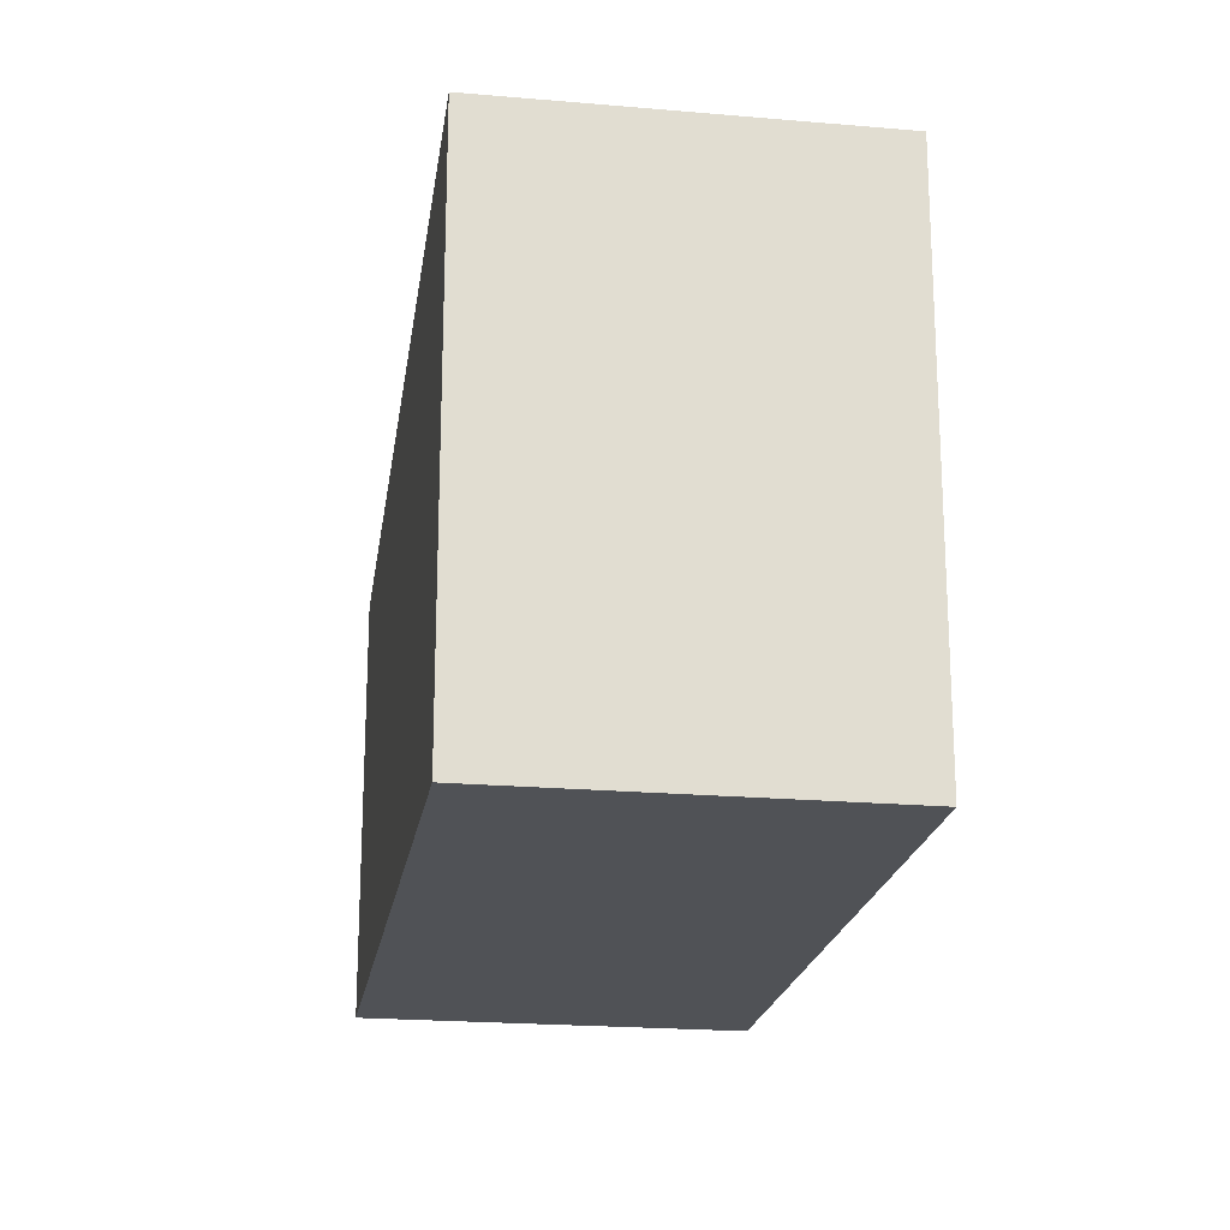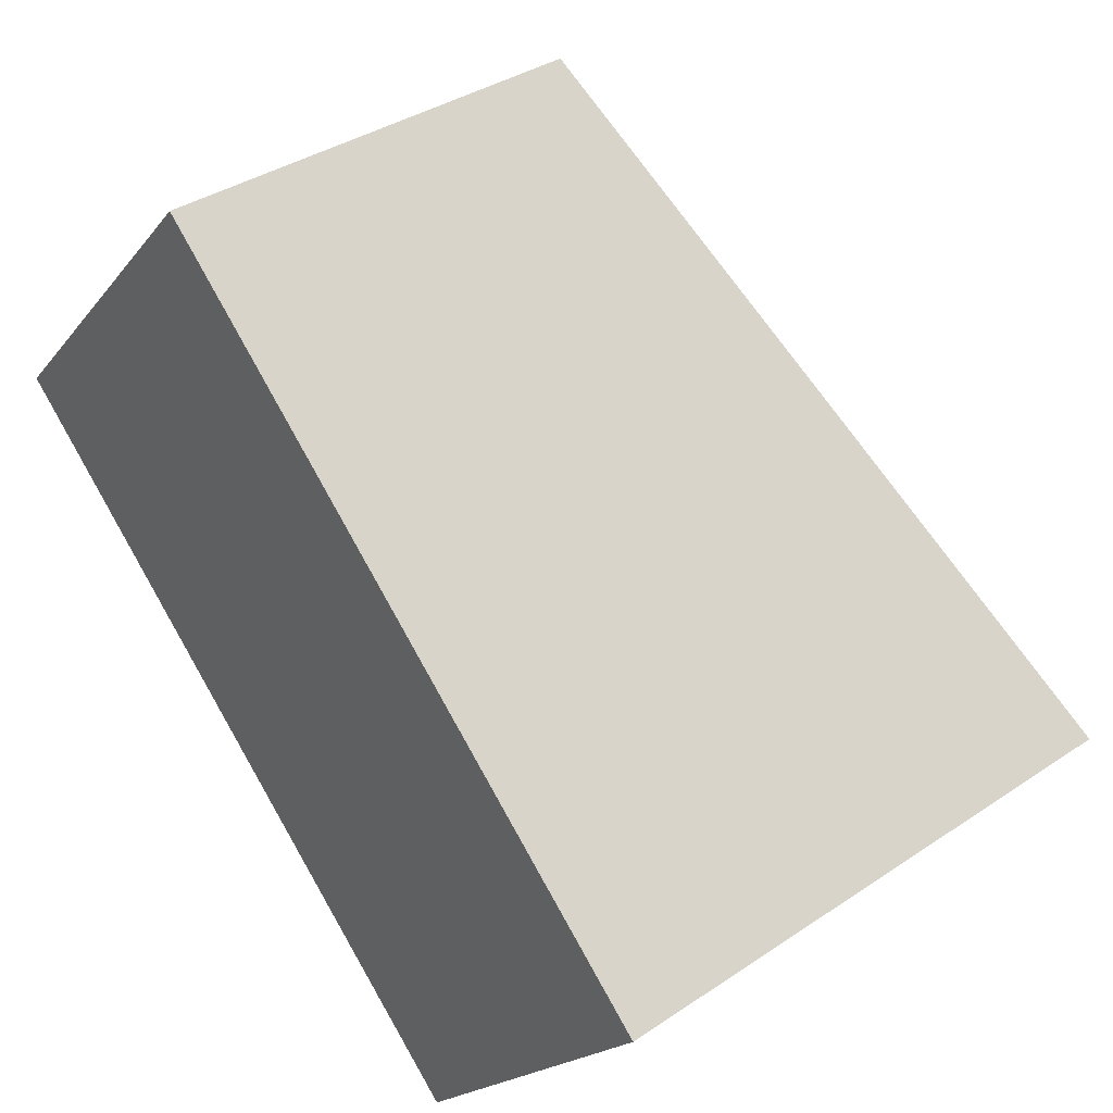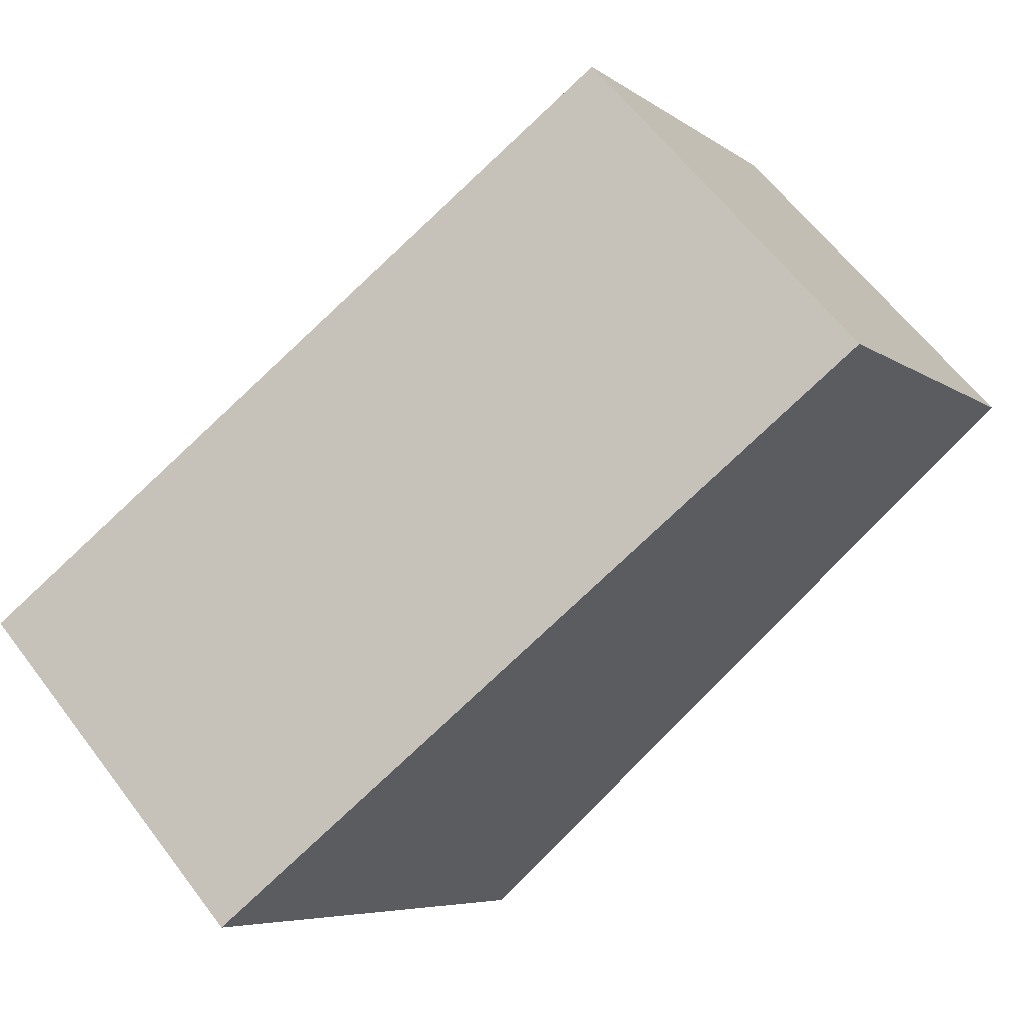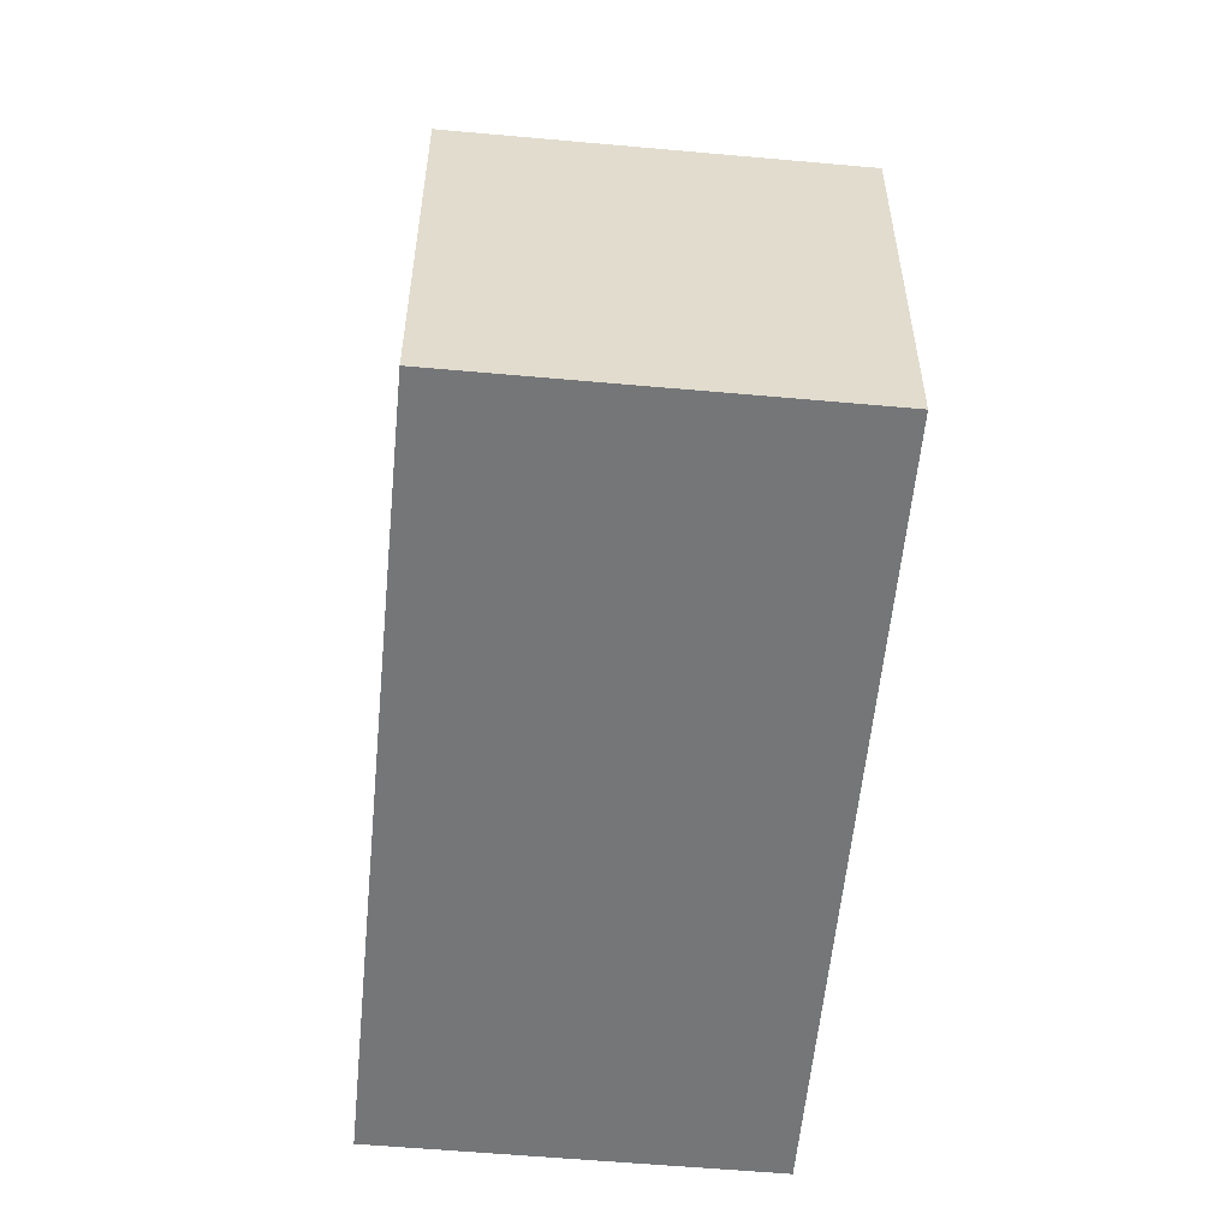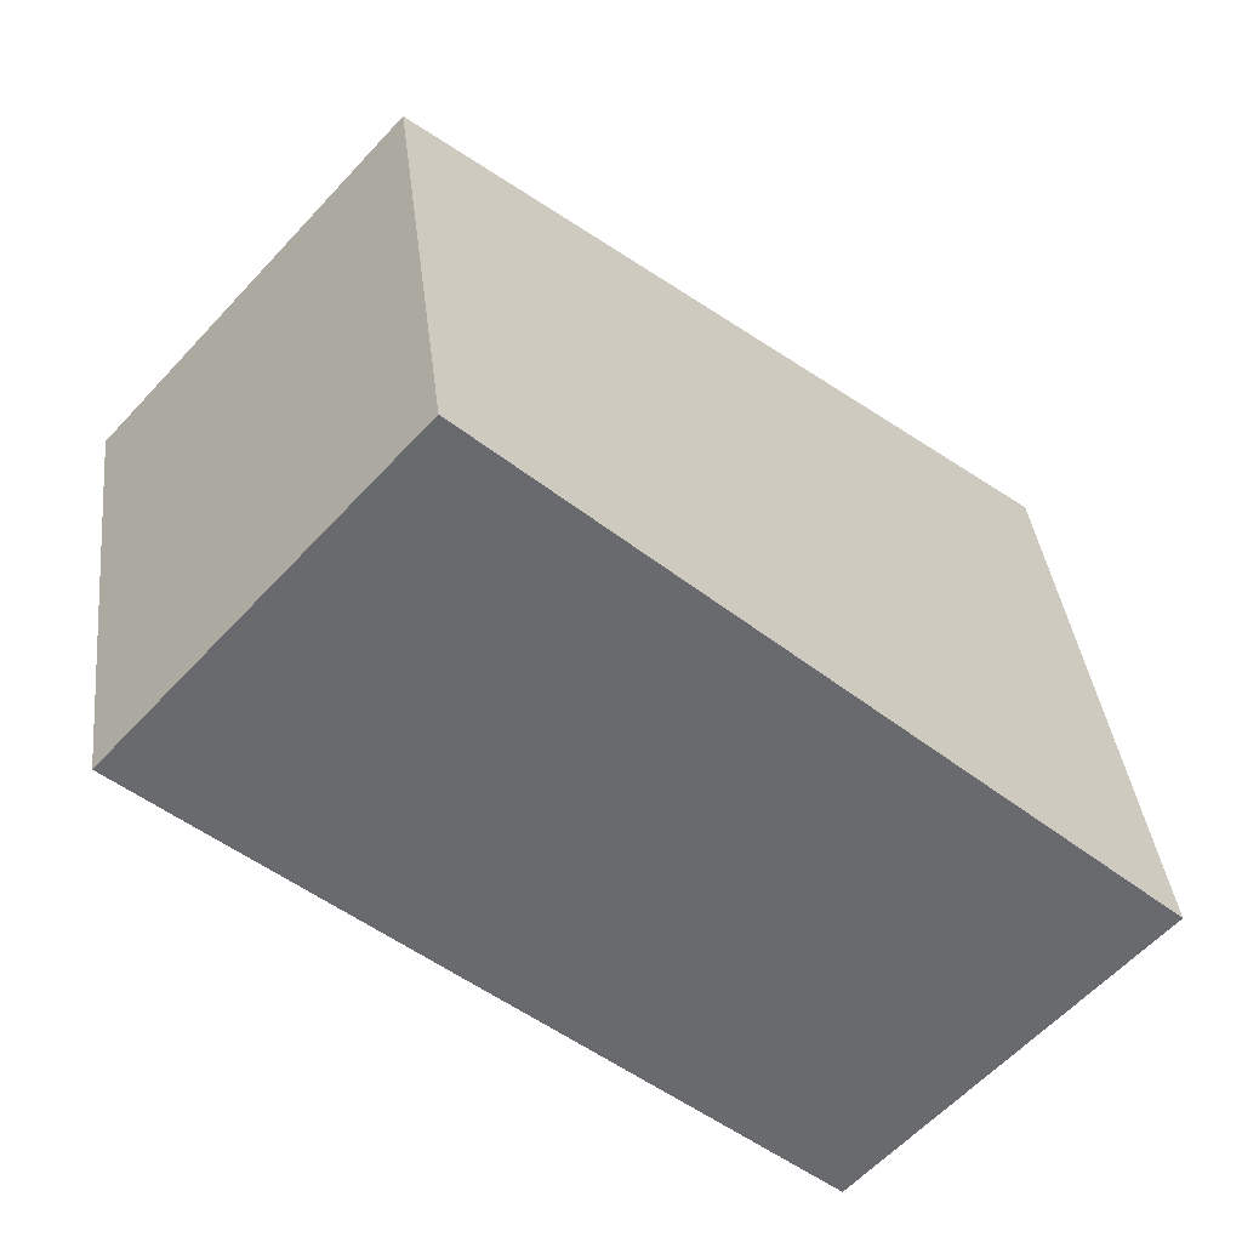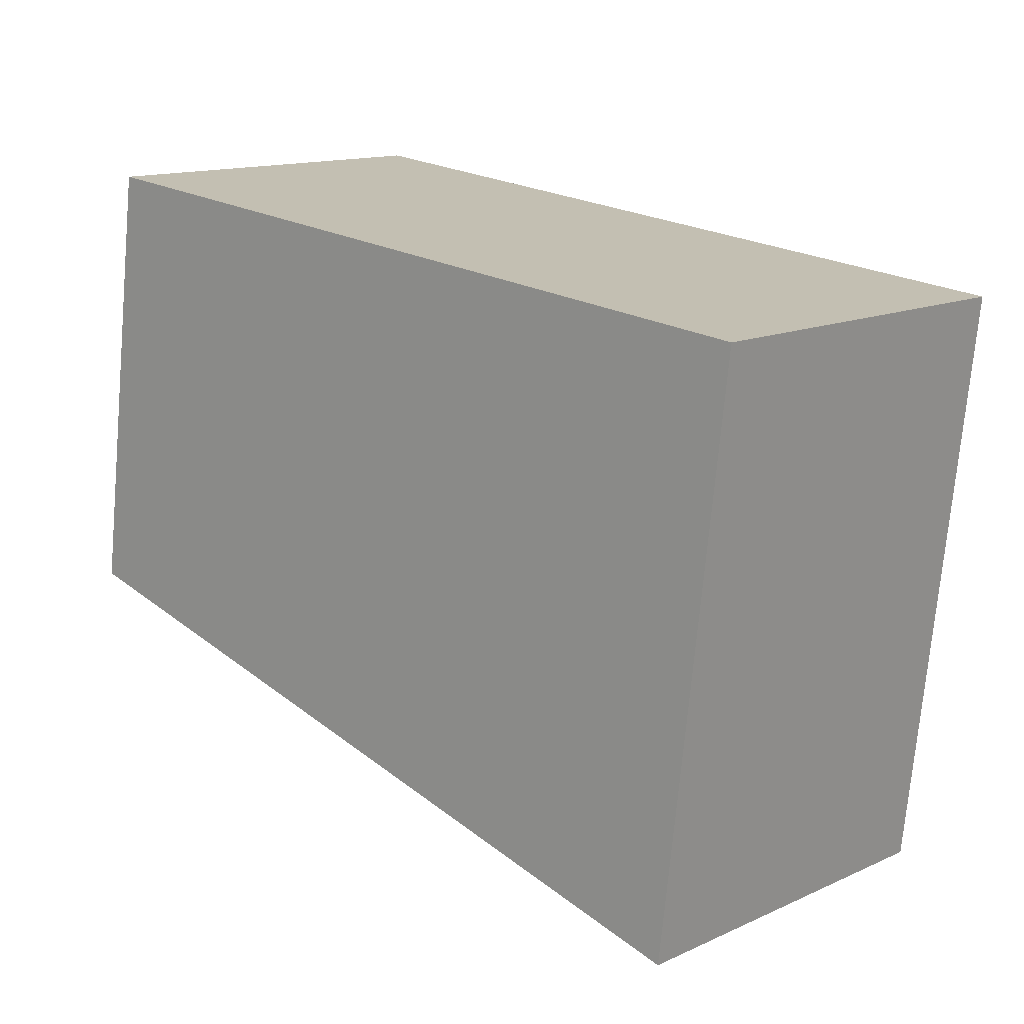
<metadata>
{"format":"obj","ext":"obj","renderer":"f3d","projection":"perspective","resolution":1024,"background":"white","views":[{"elev":-20.8,"azim":123.3,"up":"+Y"},{"elev":36.3,"azim":48.6,"up":"+Z"},{"elev":-6.1,"azim":-153.4,"up":"+Z"},{"elev":-56.8,"azim":-53.1,"up":"+Y"},{"elev":37.3,"azim":-6.5,"up":"+Z"},{"elev":-72.9,"azim":-5.1,"up":"+Z"}]}
</metadata>
<code>
v  0.033 6.234 -0.03
v  12.15 8.312 -3.408
v  8.347 8.312 -7.591
v  3.803 6.226 4.183
v  0 6.226 3.812e-16
v  8.347 4.648e-16 -7.591
v  0.033 1.837e-18 -0.03
v  0 0 0
v  3.803 -2.561e-16 4.183
v  12.15 2.087e-16 -3.408
g defaultobject
f 1 2 3
f 2 1 4
f 4 1 5
f 6 1 3
f 1 6 7
f 1 7 5
f 5 7 8
f 8 4 5
f 4 8 9
f 4 10 2
f 10 4 9
f 10 3 2
f 3 10 6
f 7 9 8
f 9 7 6
f 9 6 10

</code>
